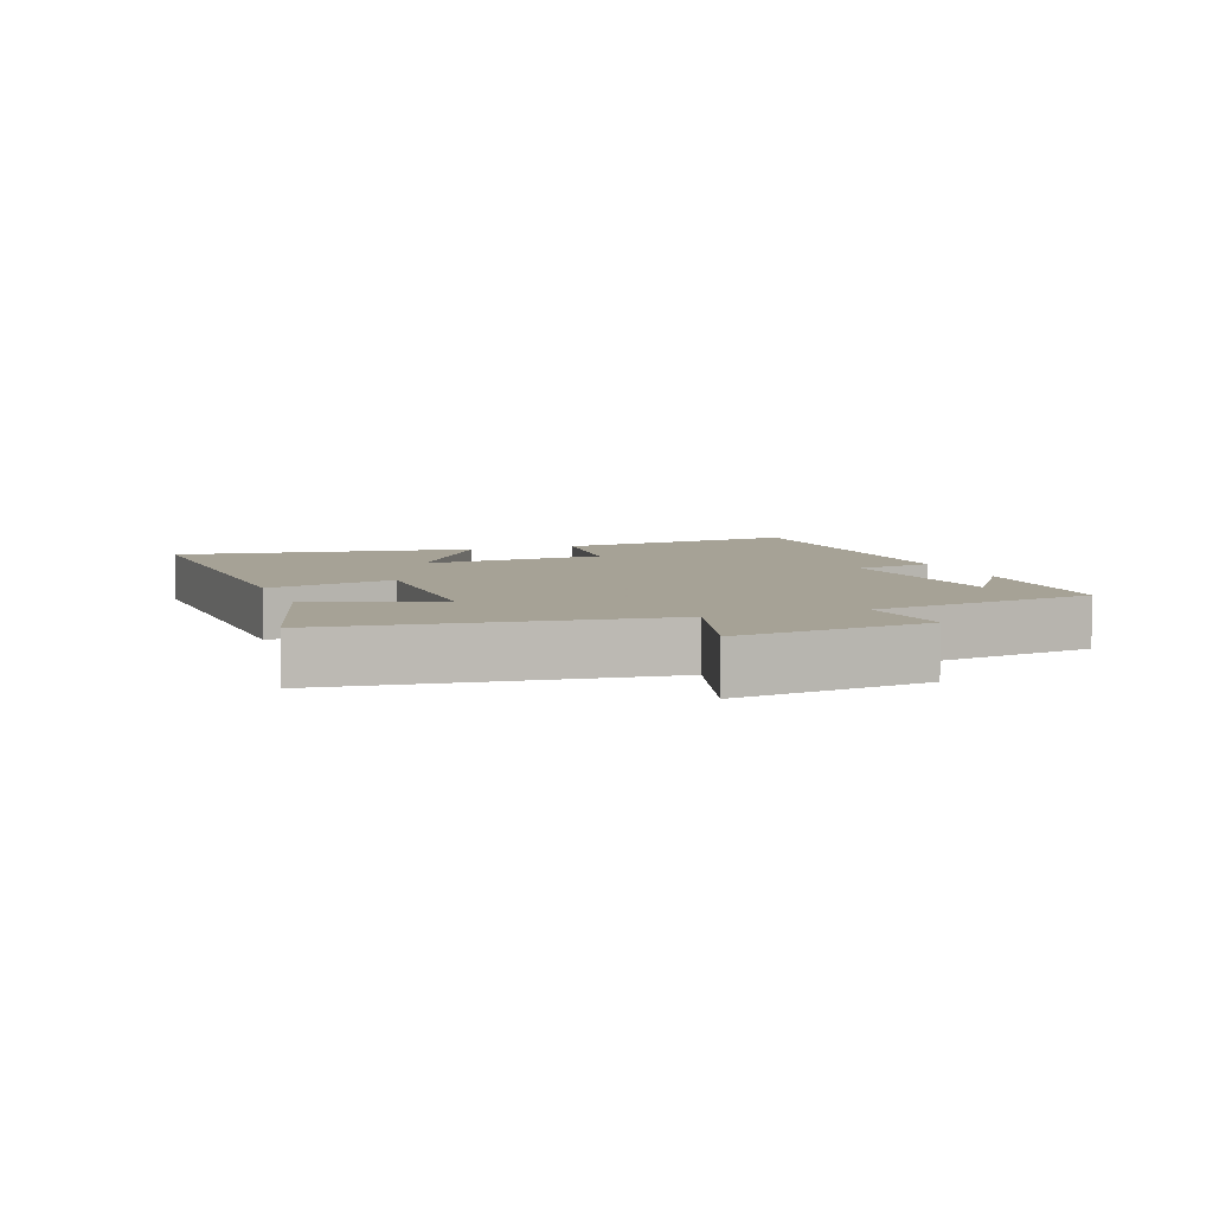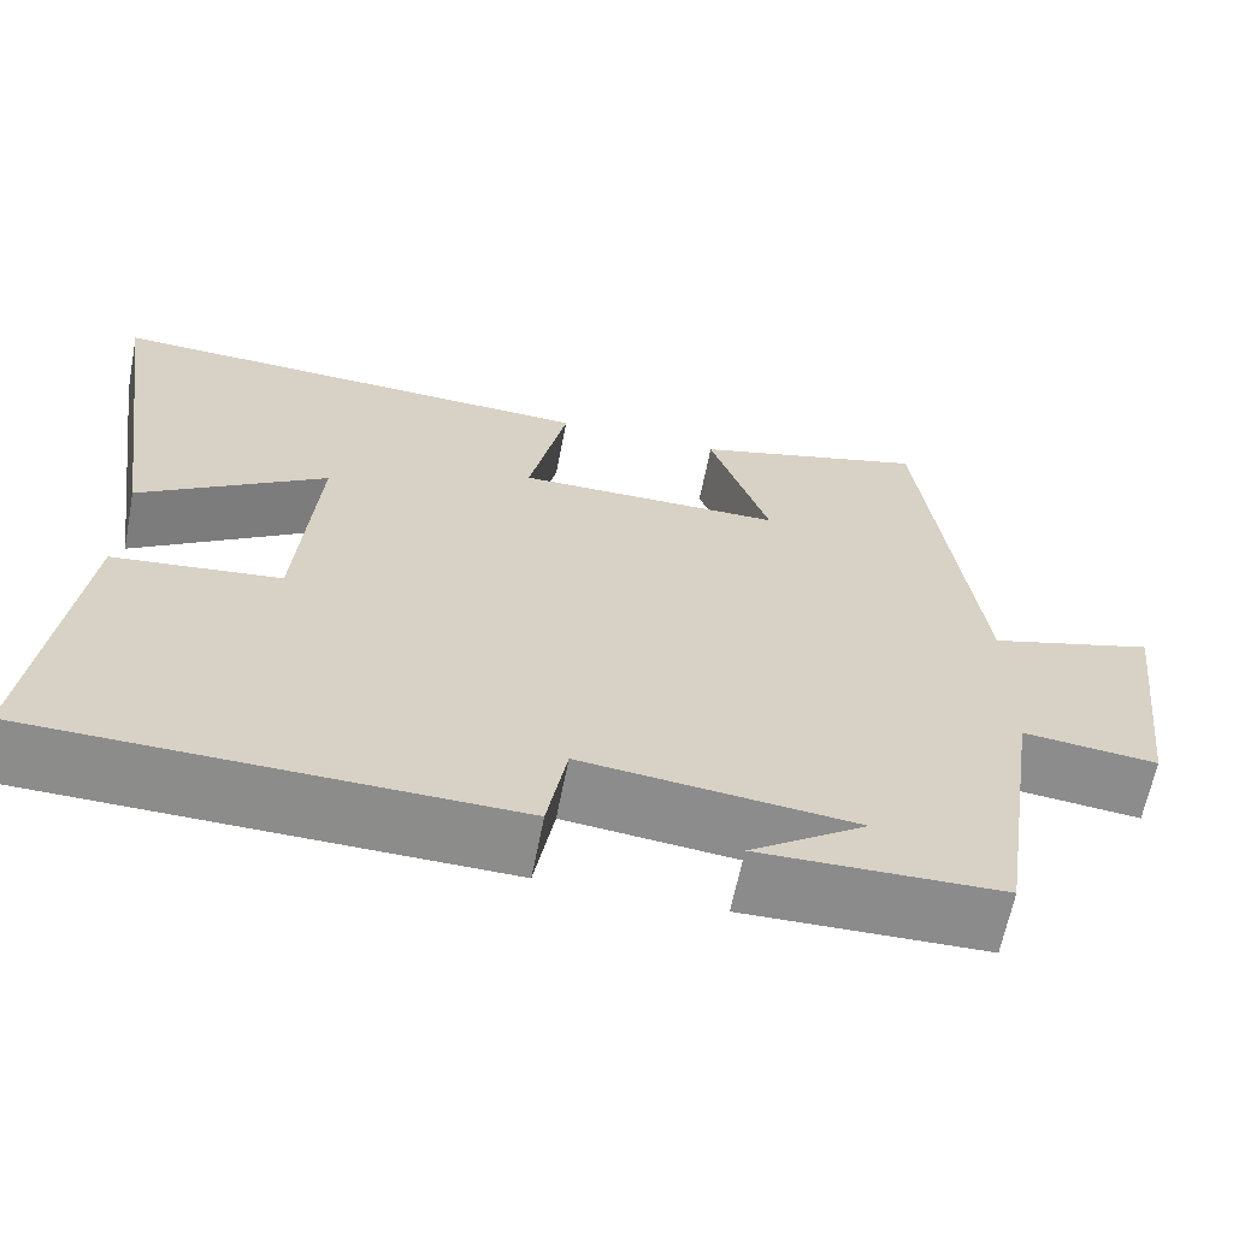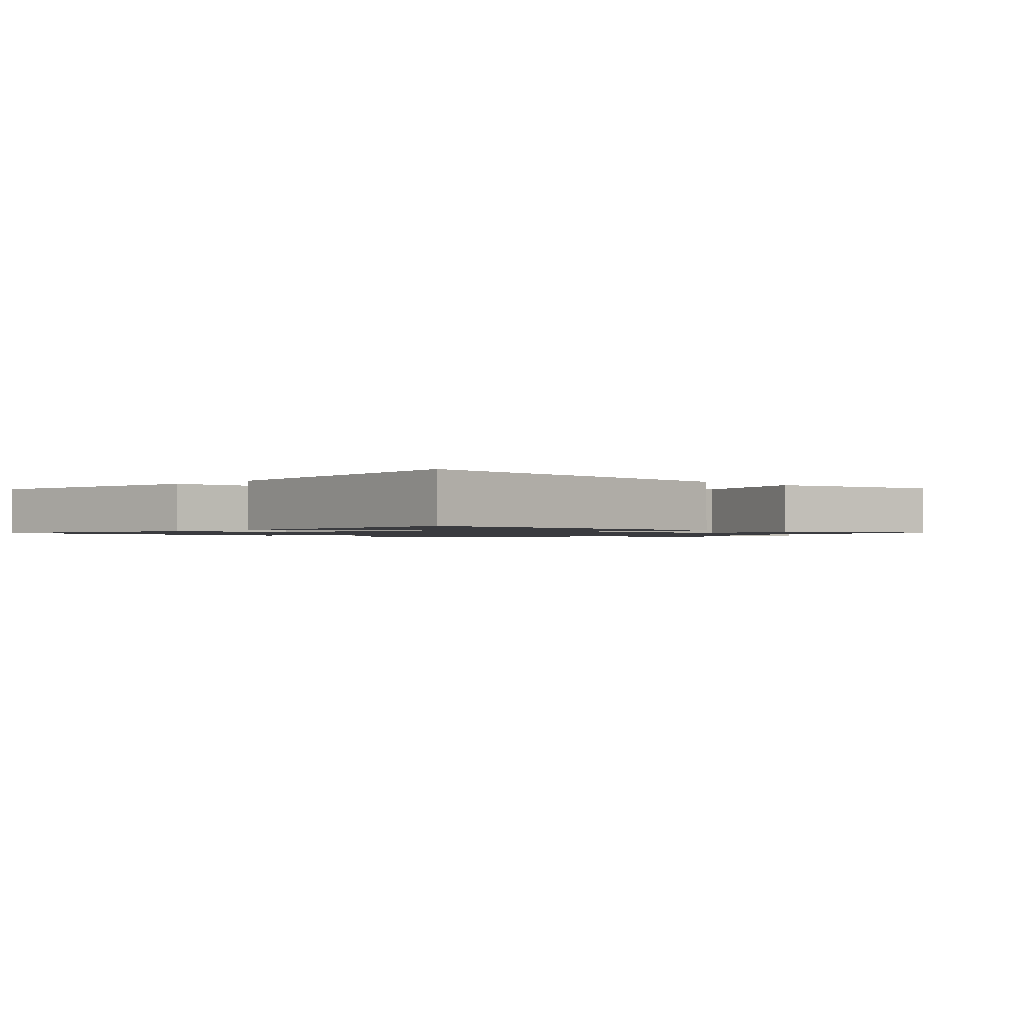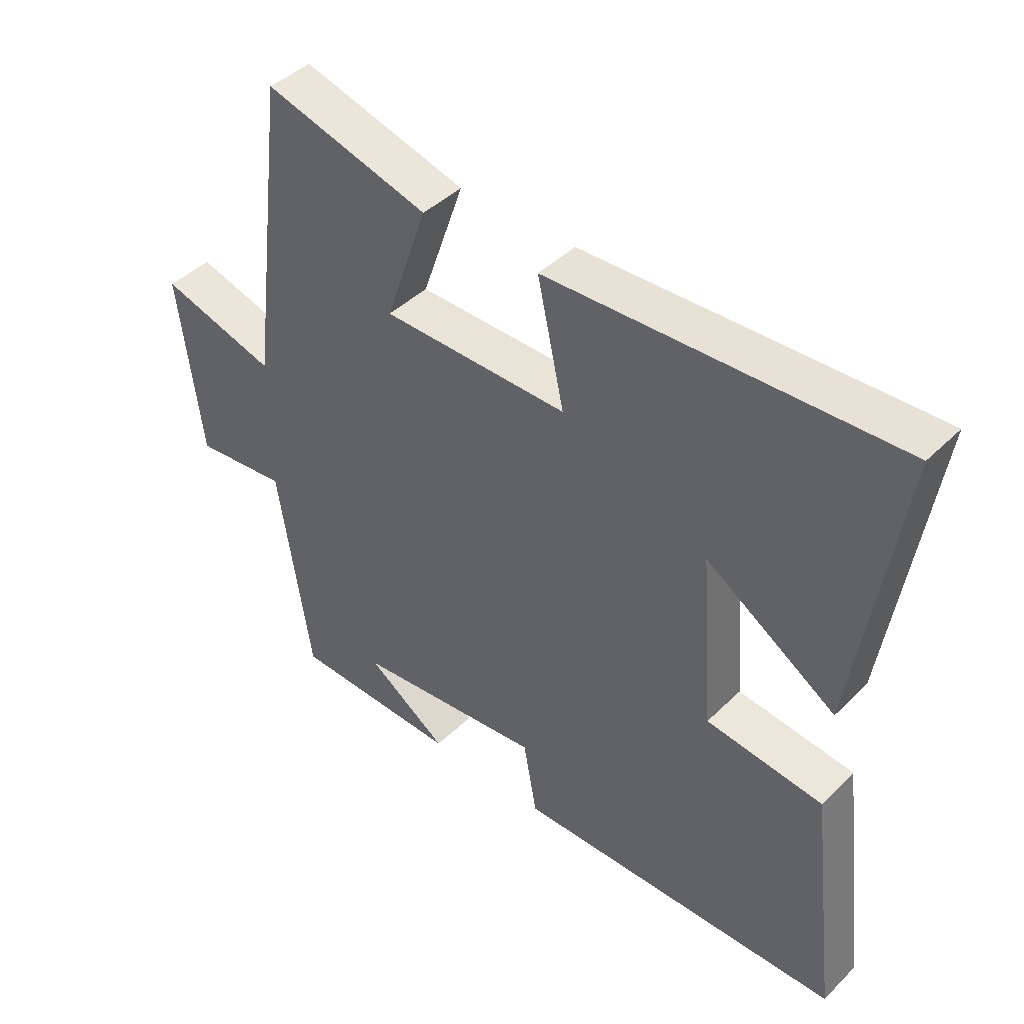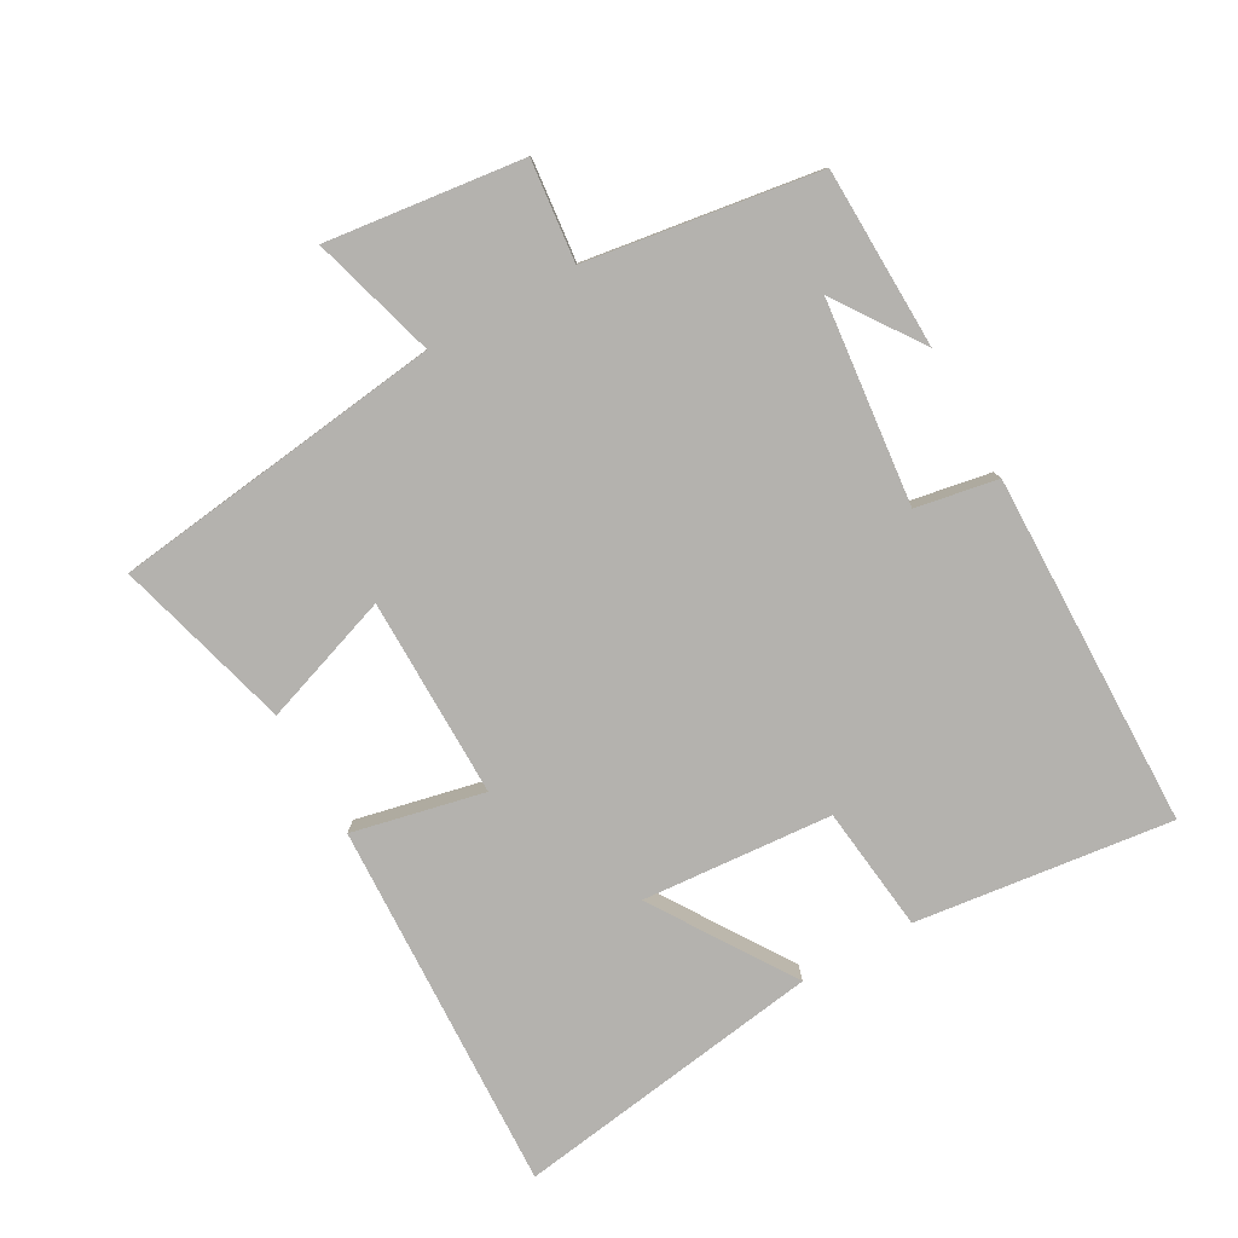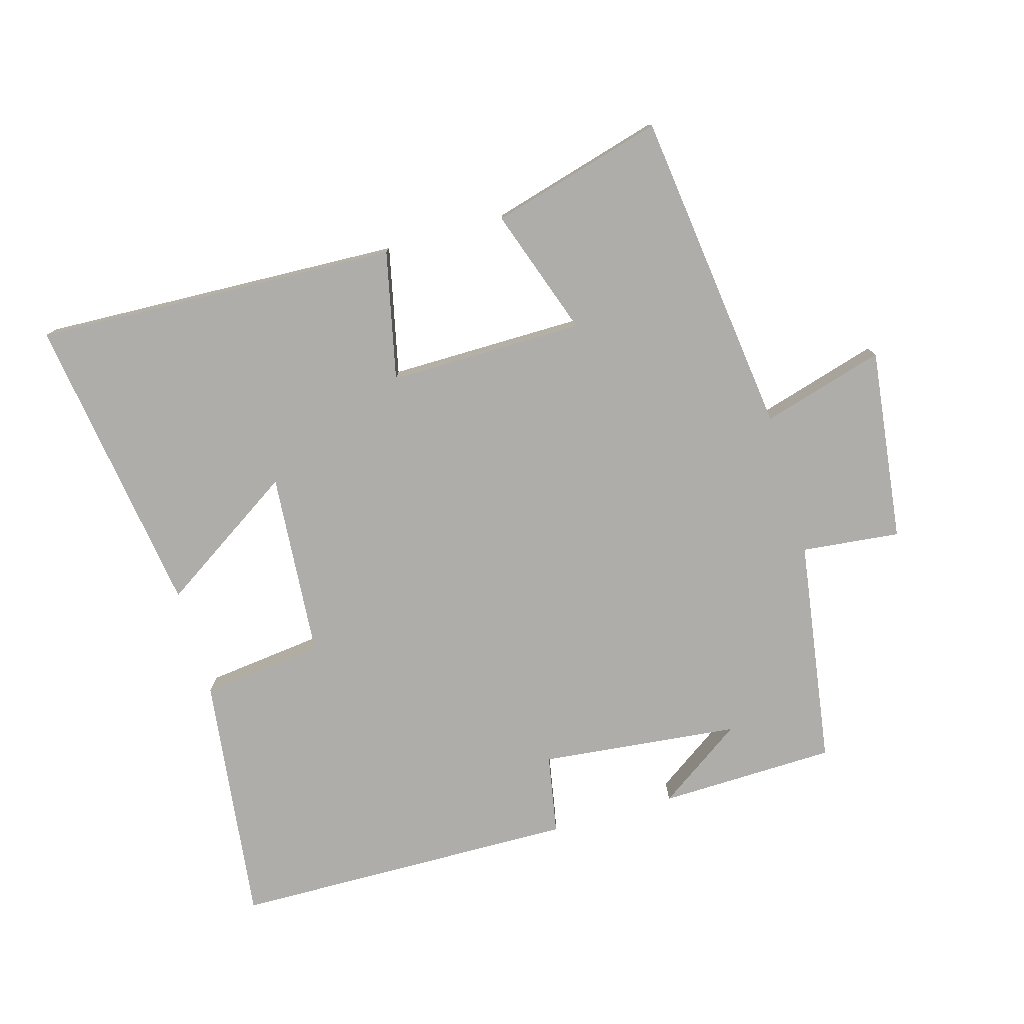
<metadata>
{"format":"obj","ext":"obj","renderer":"f3d","projection":"perspective","resolution":1024,"background":"white","views":[{"elev":6.3,"azim":69.9,"up":"+Y"},{"elev":-64.0,"azim":-11.1,"up":"+Z"},{"elev":-1.3,"azim":-45.5,"up":"+Y"},{"elev":43.1,"azim":-138.9,"up":"+Z"},{"elev":-79.7,"azim":119.3,"up":"+Y"},{"elev":-77.3,"azim":16.0,"up":"+Y"}]}
</metadata>
<code>
v -0.568 0.07 0.523
v -0.013 0.07 0.5
v -0.056 0.07 0.304
v 0.242 0.07 0.306
v 0.175 0.07 0.5
v 0.438 0.07 0.573
v 0.5 0.07 0.077
v 0.686 0.07 0.131
v 0.65 0.07 -0.163
v 0.5 0.07 -0.147
v 0.448 0.07 -0.493
v 0.178 0.07 -0.5
v 0.308 0.07 -0.41
v 0.004 0.07 -0.378
v -0.018 0.07 -0.5
v -0.547 0.07 -0.491
v -0.5 0.07 -0.109
v -0.313 0.07 -0.087
v -0.291 0.07 0.197
v -0.5 0.07 0.061
v -0.568 0 0.523
v -0.013 0 0.5
v -0.056 0 0.304
v 0.242 0 0.306
v 0.175 0 0.5
v 0.438 0 0.573
v 0.5 0 0.077
v 0.686 0 0.131
v 0.65 0 -0.163
v 0.5 0 -0.147
v 0.448 0 -0.493
v 0.178 0 -0.5
v 0.308 0 -0.41
v 0.004 0 -0.378
v -0.018 0 -0.5
v -0.547 0 -0.491
v -0.5 0 -0.109
v -0.313 0 -0.087
v -0.291 0 0.197
v -0.5 0 0.061
f 19 20 1 2
f 18 19 2 3
f 15 16 17 18
f 14 15 18 3
f 13 14 3 4
f 11 12 13
f 10 11 13 4
f 7 8 9 10
f 6 7 10
f 4 5 6 10
f 22 21 40 39
f 23 22 39 38
f 38 37 36 35
f 23 38 35 34
f 24 23 34 33
f 33 32 31
f 24 33 31 30
f 30 29 28 27
f 30 27 26
f 30 26 25 24
f 1 21 22 2
f 2 22 23 3
f 3 23 24 4
f 4 24 25 5
f 5 25 26 6
f 6 26 27 7
f 7 27 28 8
f 8 28 29 9
f 9 29 30 10
f 10 30 31 11
f 11 31 32 12
f 12 32 33 13
f 13 33 34 14
f 14 34 35 15
f 15 35 36 16
f 16 36 37 17
f 17 37 38 18
f 18 38 39 19
f 19 39 40 20
f 20 40 21 1

</code>
